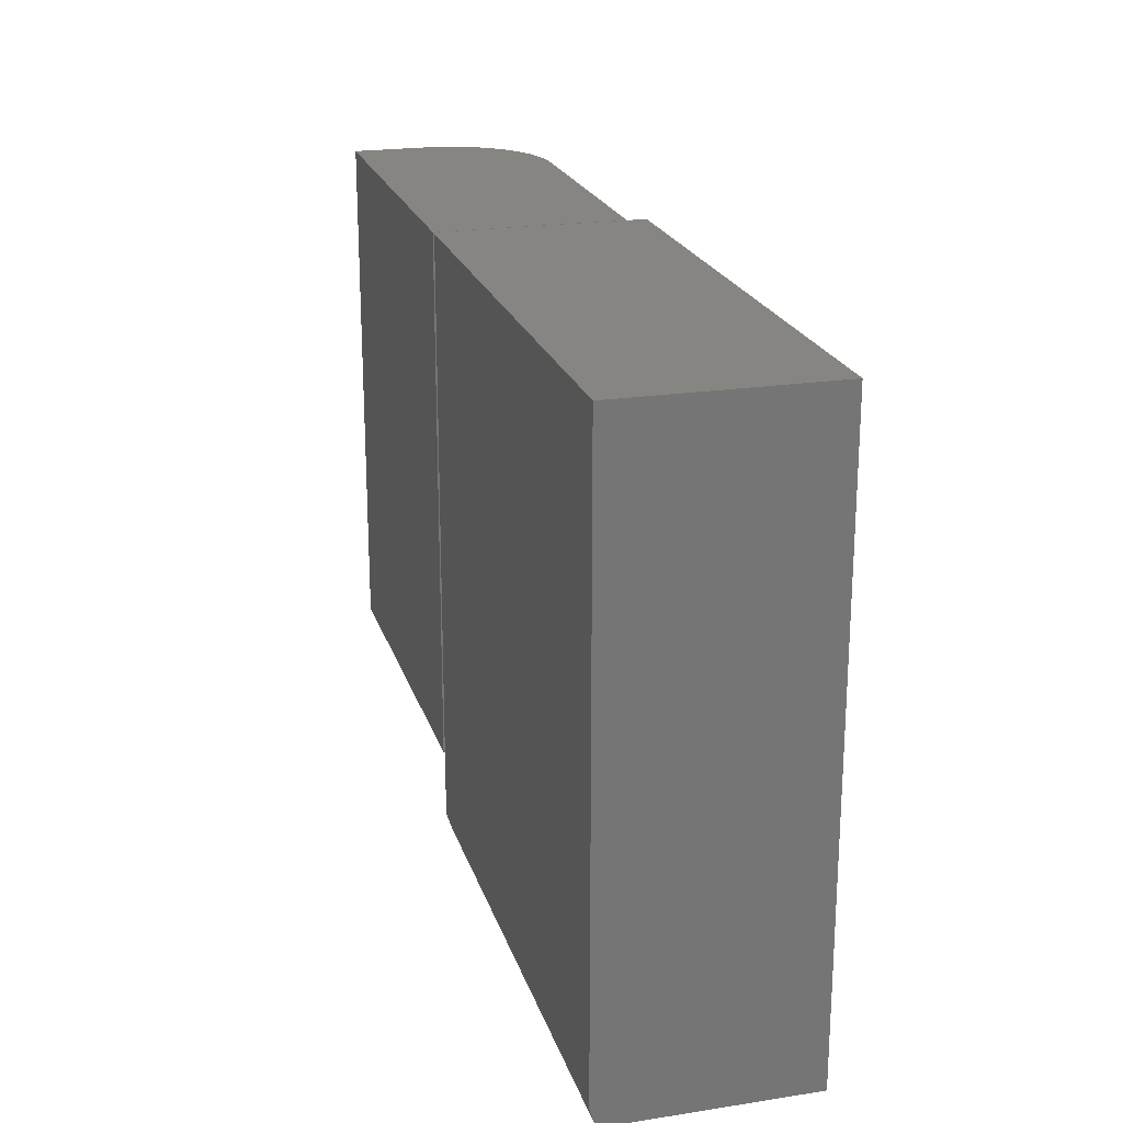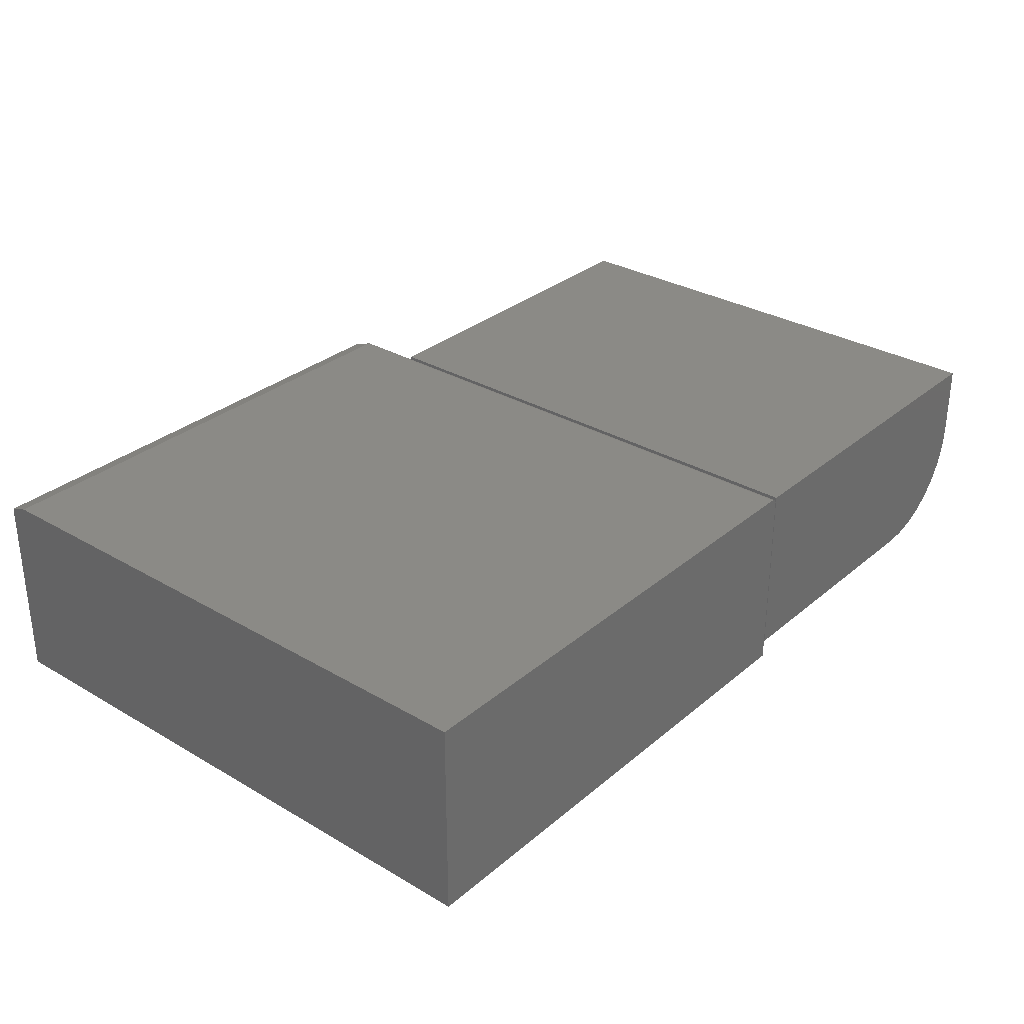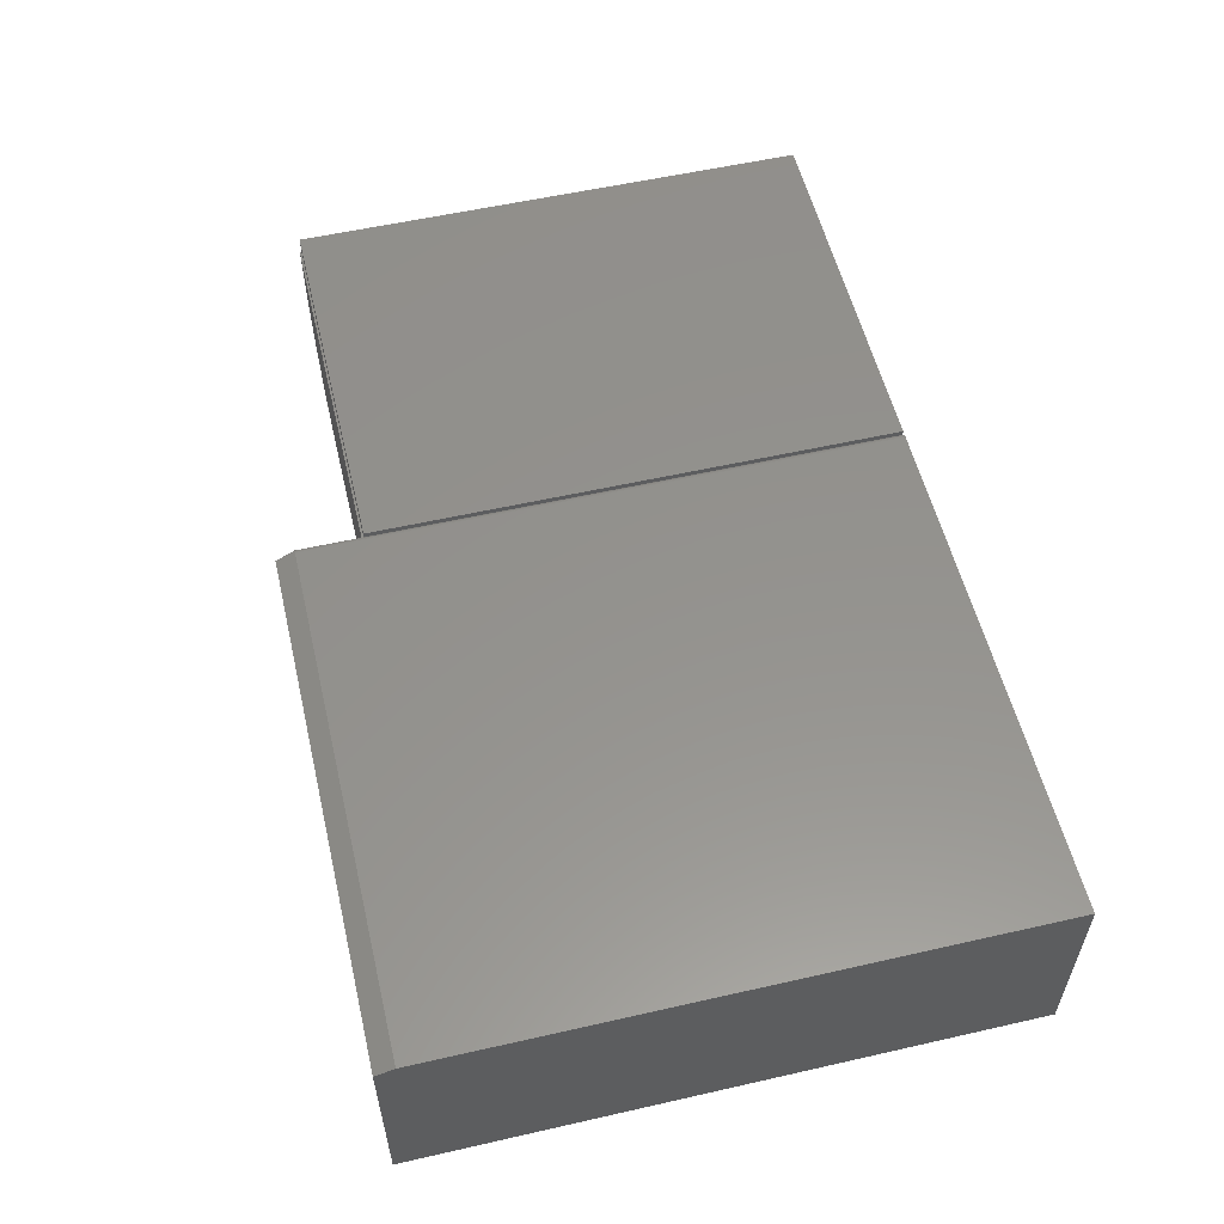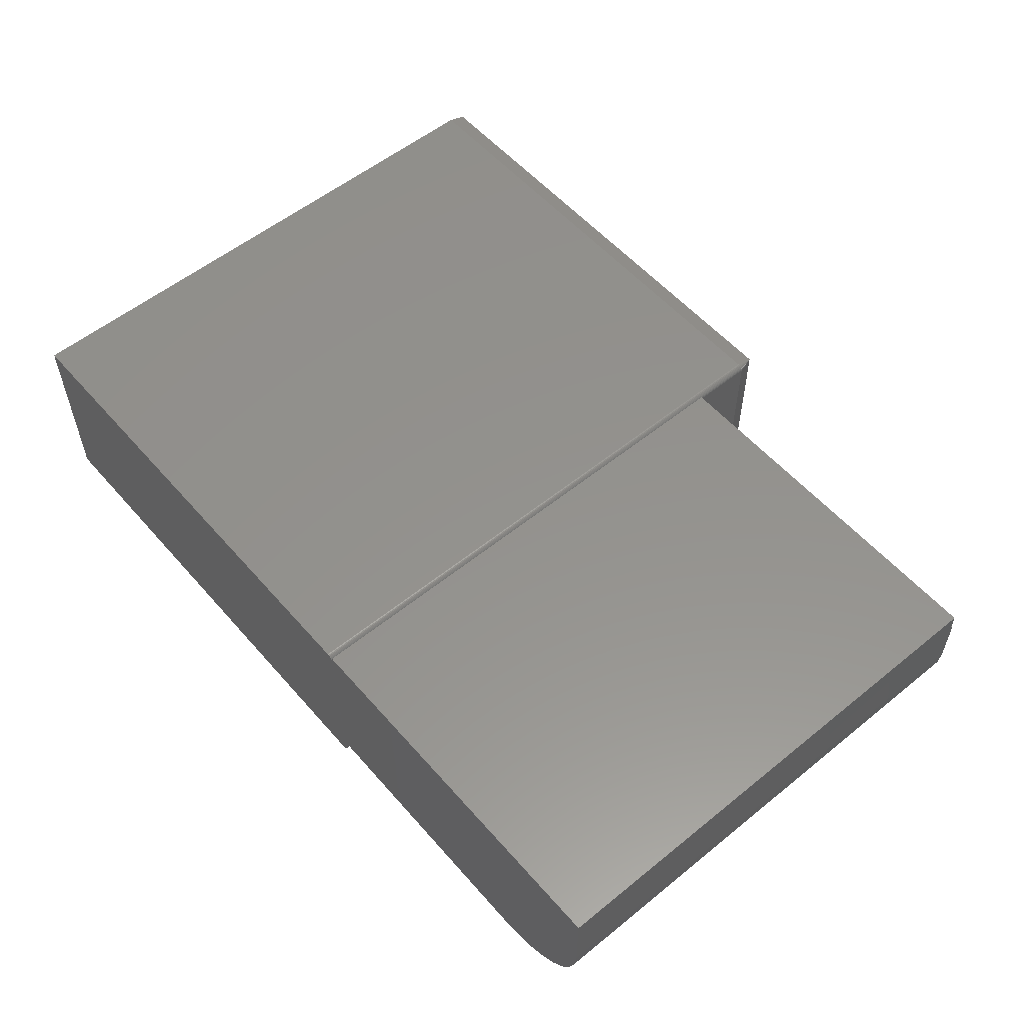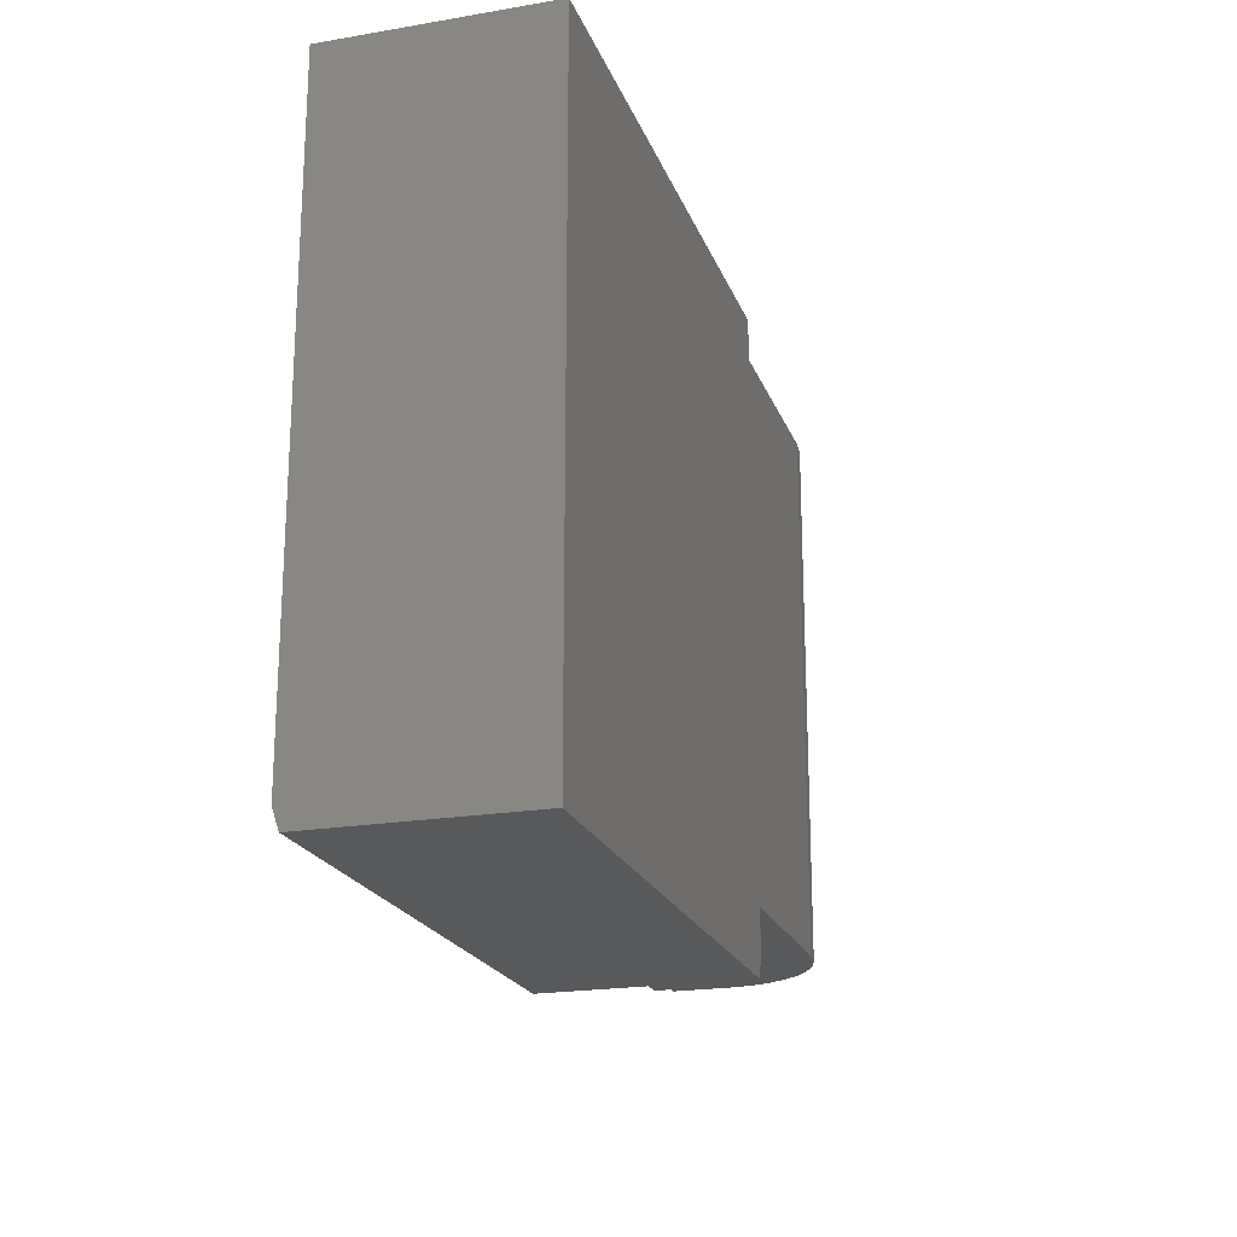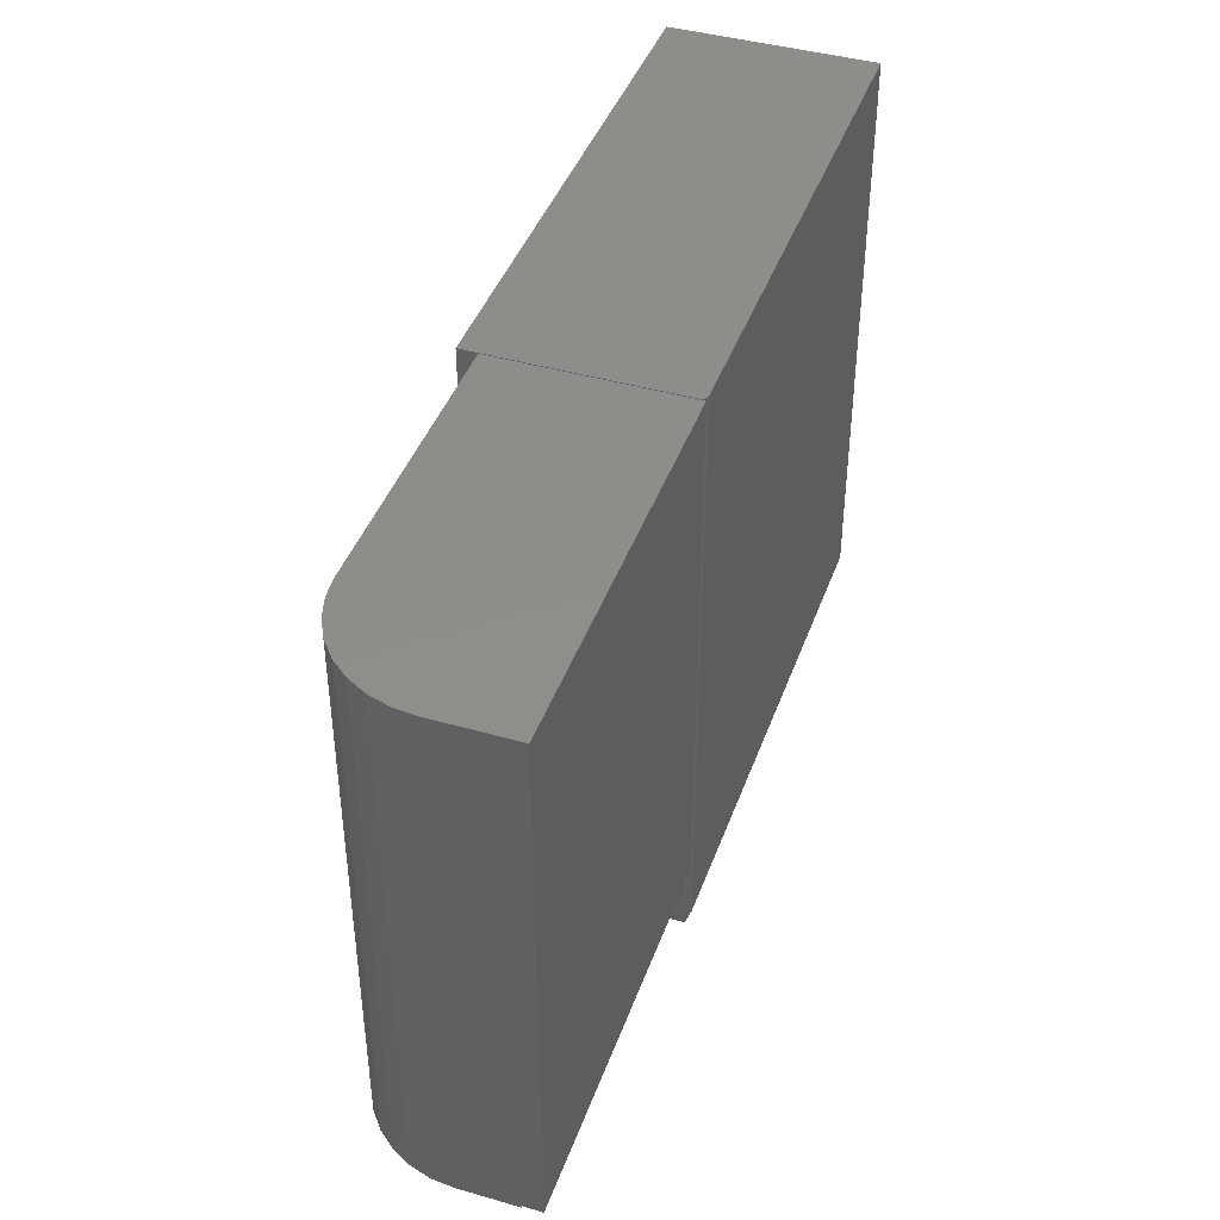
<metadata>
{"format":"stl","ext":"stl","renderer":"f3d","projection":"perspective","resolution":1024,"background":"white","views":[{"elev":21.5,"azim":-105.3,"up":"+Z"},{"elev":30.9,"azim":-50.0,"up":"+Y"},{"elev":55.9,"azim":-103.4,"up":"+Y"},{"elev":55.7,"azim":49.6,"up":"+Y"},{"elev":-20.7,"azim":-73.0,"up":"+Z"},{"elev":42.3,"azim":109.0,"up":"+Z"}]}
</metadata>
<code>
# stl→obj: 57 verts, 106 faces
v 0.471 -0.09375 -0.6484
v 0.471 -0.02344 -0.6484
v 0.4706 -0.02344 -0.6461
v 0.4706 2.556e-19 -0.6461
v 0.471 7.199e-17 0
v 0.471 -0.09375 1.041e-17
v 0 -0.02344 -0.6484
v 6.838e-18 -0.02344 -0.6461
v 0 -0.2266 -0.6484
v 3.971e-17 7.199e-17 0
v 1.41e-19 2.556e-19 -0.6461
v 3.971e-17 -0.2266 0
v 0.4684 -0.1197 -0.6484
v 0.4609 -0.1446 -0.6484
v 0.4486 -0.1675 -0.6484
v 0.4321 -0.1877 -0.6484
v 0.4119 -0.2042 -0.6484
v 0.389 -0.2165 -0.6484
v 0.3641 -0.224 -0.6484
v 0.3382 -0.2266 -0.6484
v 0.3382 -0.2266 0
v 0.3641 -0.224 3.142e-17
v 0.389 -0.2165 2.905e-17
v 0.4119 -0.2042 2.628e-17
v 0.4321 -0.1877 2.322e-17
v 0.4486 -0.1675 1.997e-17
v 0.4609 -0.1446 1.667e-17
v 0.4684 -0.1197 1.344e-17
v -0.001069 -0.007812 8.674e-19
v -0.001219 -0.006288 -0.7266
v -0.001219 -0.006288 7.073e-19
v -0.001069 -0.007812 -0.6474
v -0.008882 7.361e-17 -0.7266
v -0.007357 -0.0001501 4.017e-19
v -0.007357 -0.0001501 -0.7266
v -0.008882 1.543e-16 0
v -0.005892 -0.0005947 3.613e-19
v -0.005892 -0.0005947 -0.7266
v -0.004541 -0.001317 3.588e-19
v -0.004541 -0.001317 -0.7266
v -0.003357 -0.002288 3.942e-19
v -0.003357 -0.002288 -0.7266
v -0.002386 -0.003472 4.661e-19
v -0.002386 -0.003472 -0.7266
v -0.001664 -0.004823 5.719e-19
v -0.001664 -0.004823 -0.7266
v -0.001069 -0.007812 -0.7266
v -0.6484 2.602e-18 -0.7266
v -0.6484 8.327e-17 0
v -0.001069 -0.25 -0.7266
v -0.001069 -0.25 -0.6474
v -0.6484 -0.25 -0.75
v -0.6484 -0.007812 -0.75
v -0.008882 -0.25 -0.75
v -0.008882 -0.007812 -0.75
v -0.001069 -0.25 0
v -0.6484 -0.25 0
f 1 2 3
f 4 5 3
f 3 5 6
f 3 6 1
f 7 8 2
f 2 8 3
f 9 8 7
f 10 11 12
f 12 11 8
f 12 8 9
f 11 10 4
f 4 10 5
f 2 1 13
f 2 13 14
f 2 14 15
f 2 15 16
f 2 16 17
f 2 17 18
f 2 18 19
f 2 19 20
f 2 20 9
f 2 9 7
f 21 22 23
f 21 23 24
f 21 24 25
f 21 25 26
f 21 26 27
f 21 27 28
f 21 28 6
f 21 6 5
f 21 5 10
f 21 10 12
f 3 8 4
f 4 8 11
f 9 20 12
f 12 20 21
f 1 6 13
f 13 6 28
f 13 28 14
f 14 28 27
f 14 27 15
f 15 27 26
f 15 26 16
f 16 26 25
f 16 25 17
f 17 25 24
f 17 24 18
f 18 24 23
f 18 23 19
f 19 23 22
f 19 22 20
f 20 22 21
f 29 30 31
f 29 32 30
f 33 34 35
f 33 36 34
f 34 37 35
f 35 37 38
f 37 39 38
f 38 39 40
f 39 41 40
f 40 41 42
f 41 43 42
f 42 43 44
f 43 45 44
f 44 45 46
f 45 31 46
f 46 31 30
f 47 30 32
f 48 49 33
f 33 49 36
f 50 47 51
f 51 47 32
f 52 53 54
f 54 53 55
f 52 54 50
f 52 50 51
f 52 51 56
f 52 56 57
f 57 49 52
f 52 49 48
f 52 48 53
f 53 48 55
f 55 48 33
f 54 55 50
f 50 55 47
f 55 33 35
f 55 35 38
f 55 38 40
f 55 40 42
f 55 42 44
f 55 44 46
f 55 46 30
f 55 30 47
f 36 39 34
f 39 37 34
f 43 56 29
f 43 29 31
f 43 31 45
f 57 56 43
f 57 43 41
f 57 41 39
f 57 39 36
f 57 36 49
f 51 32 56
f 56 32 29

</code>
